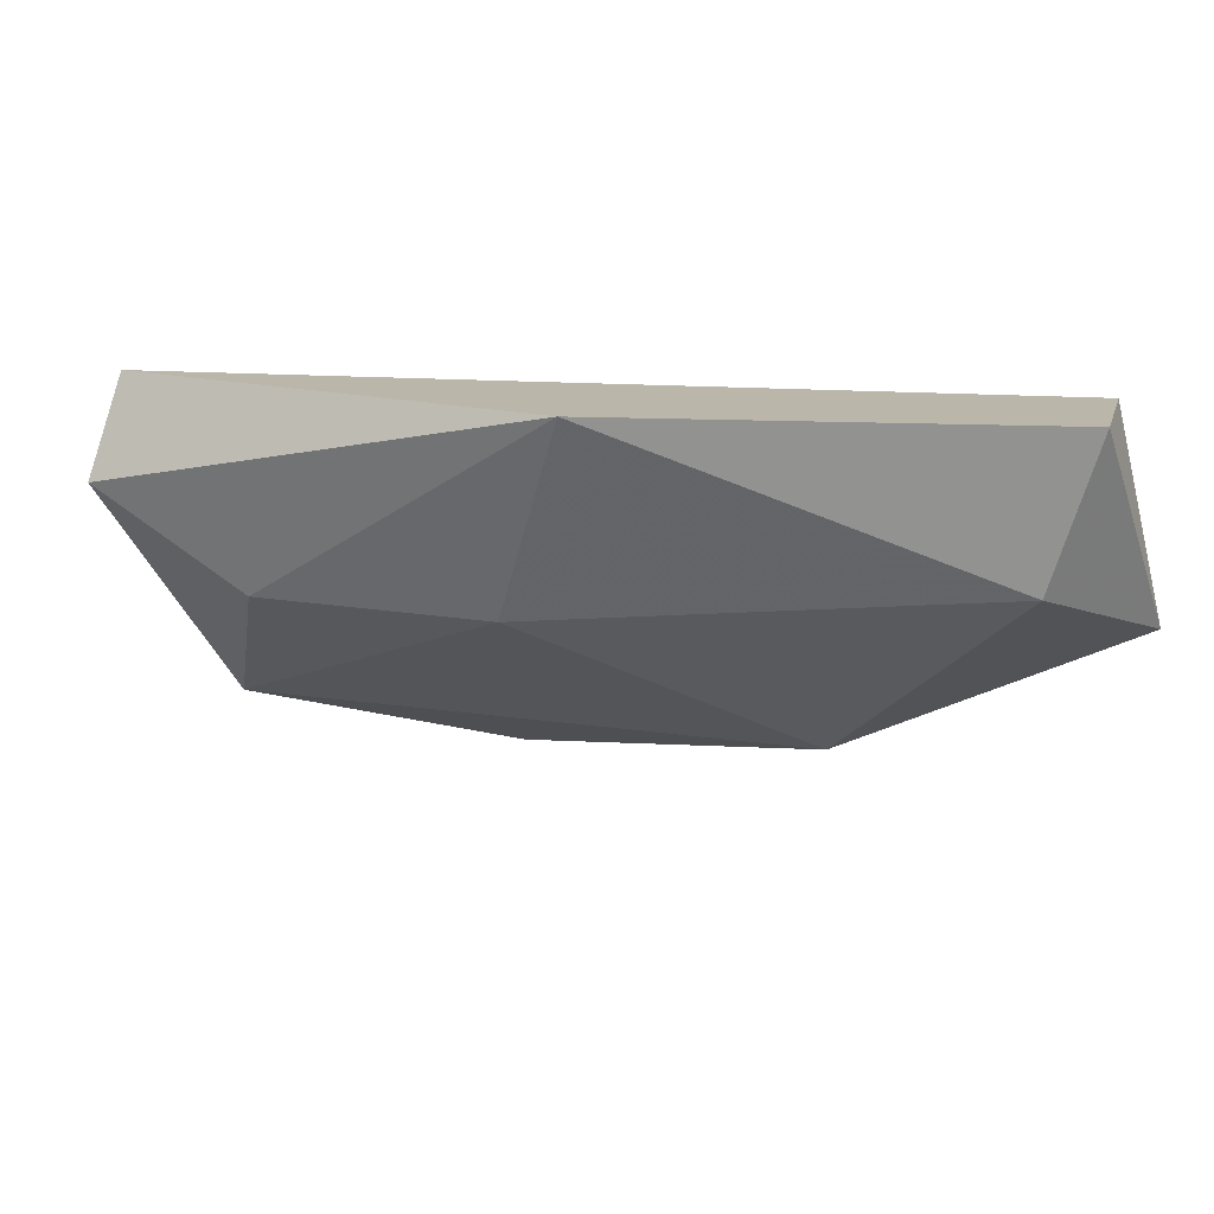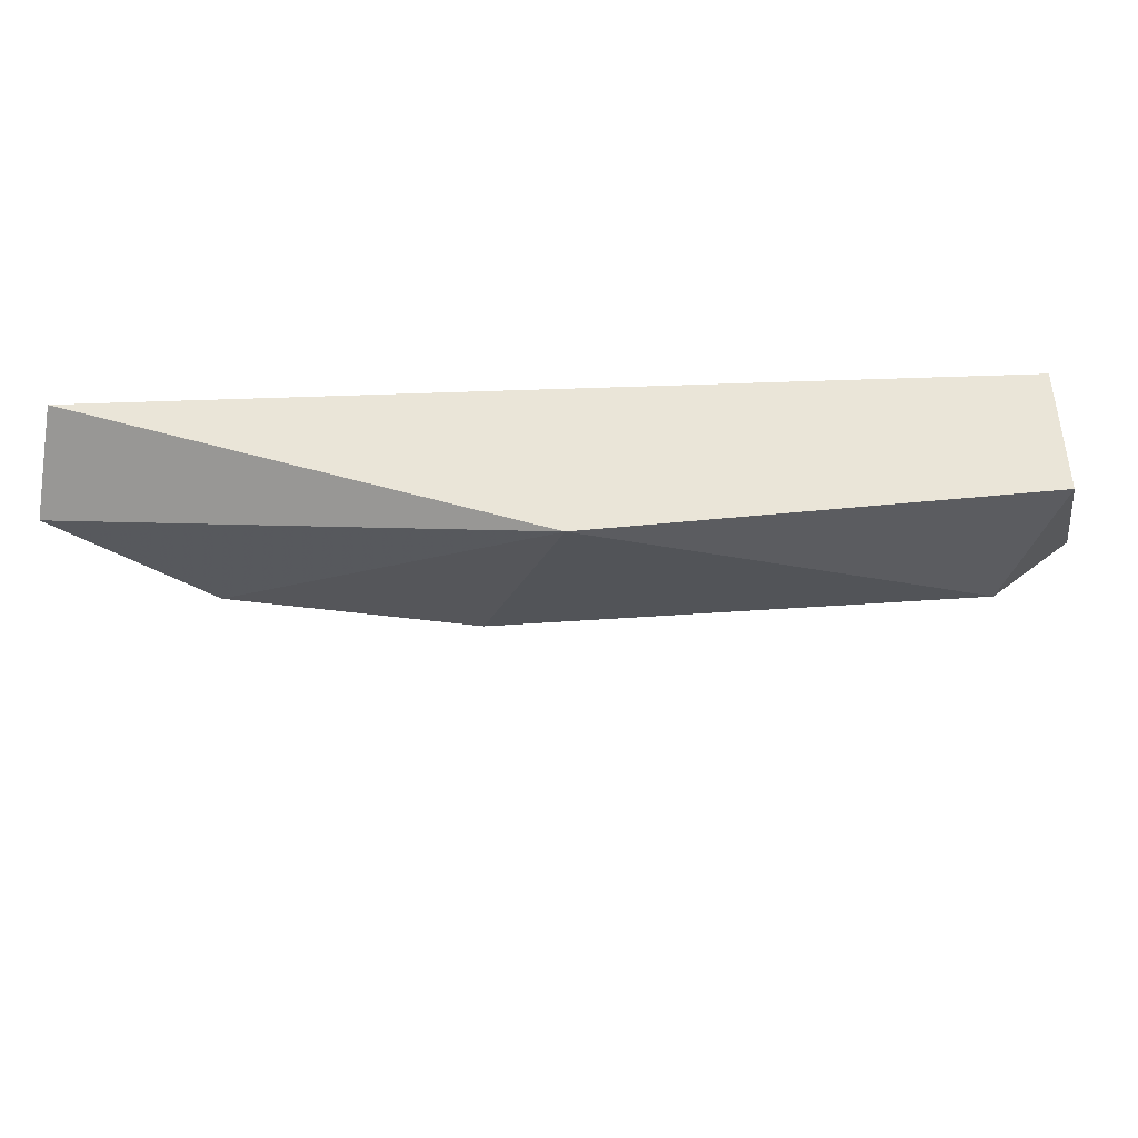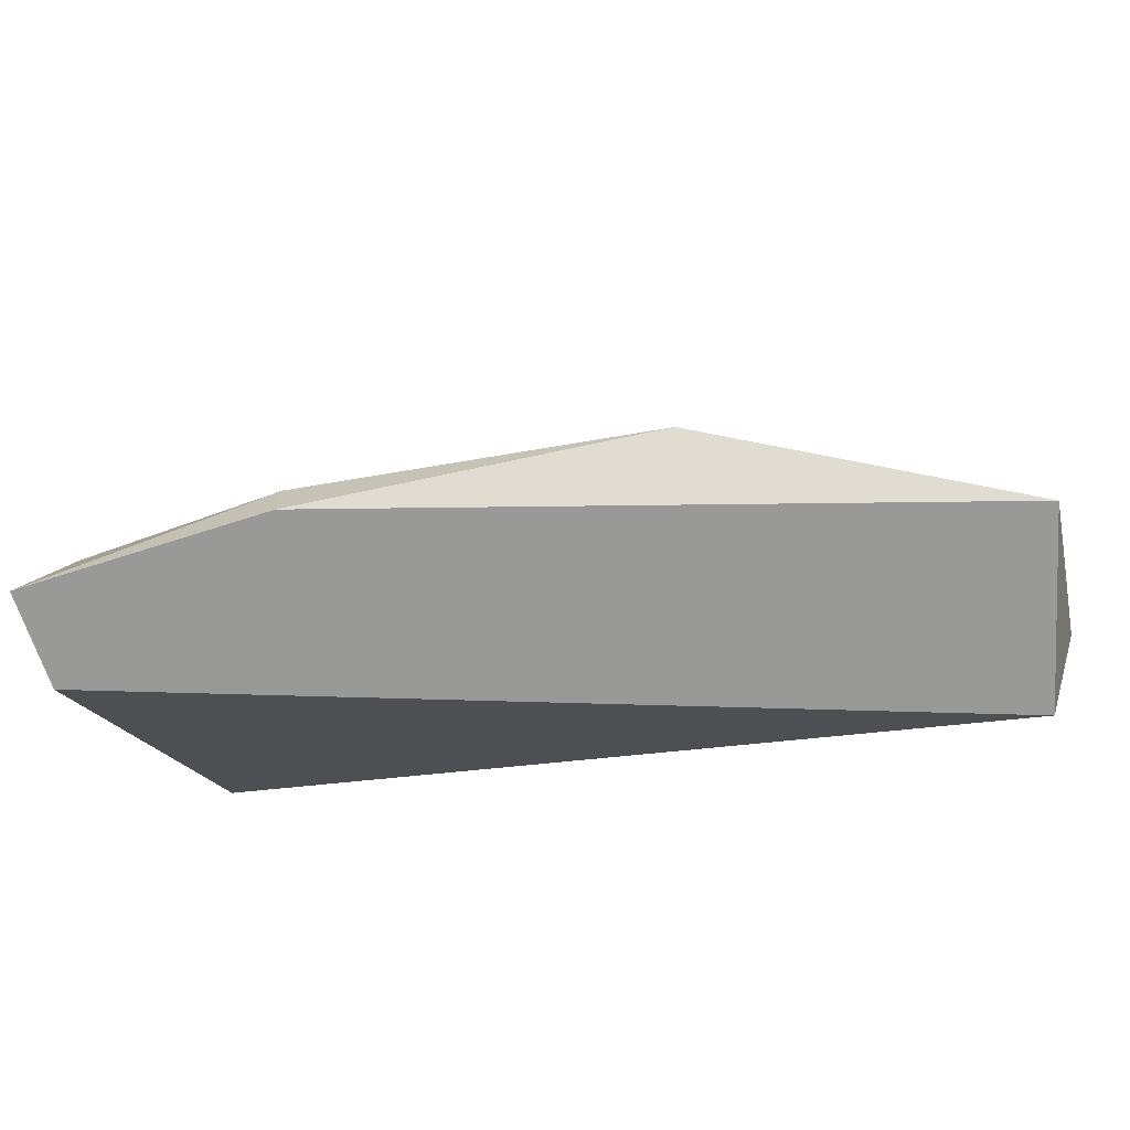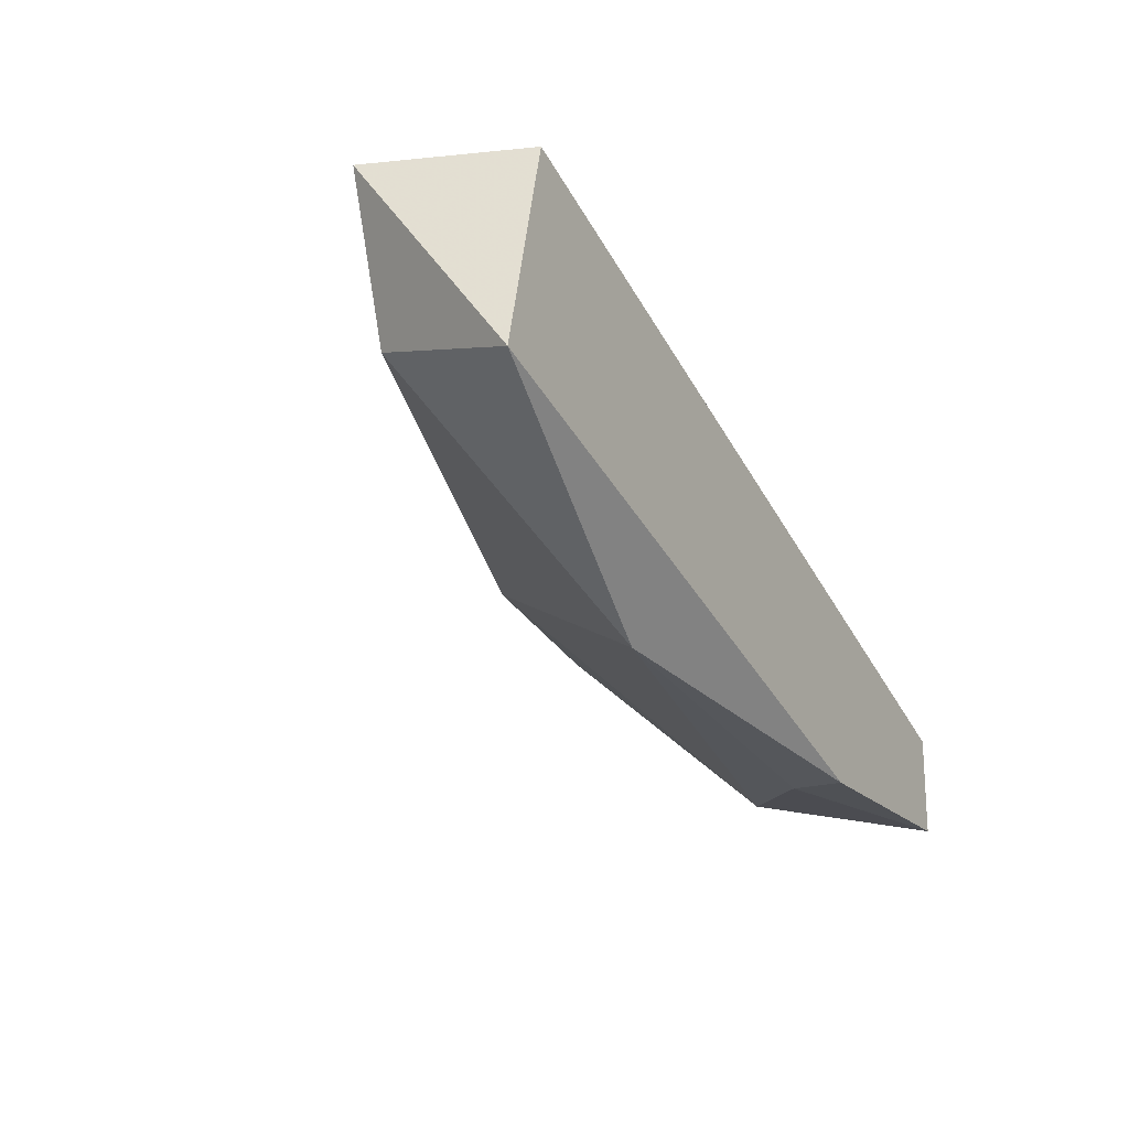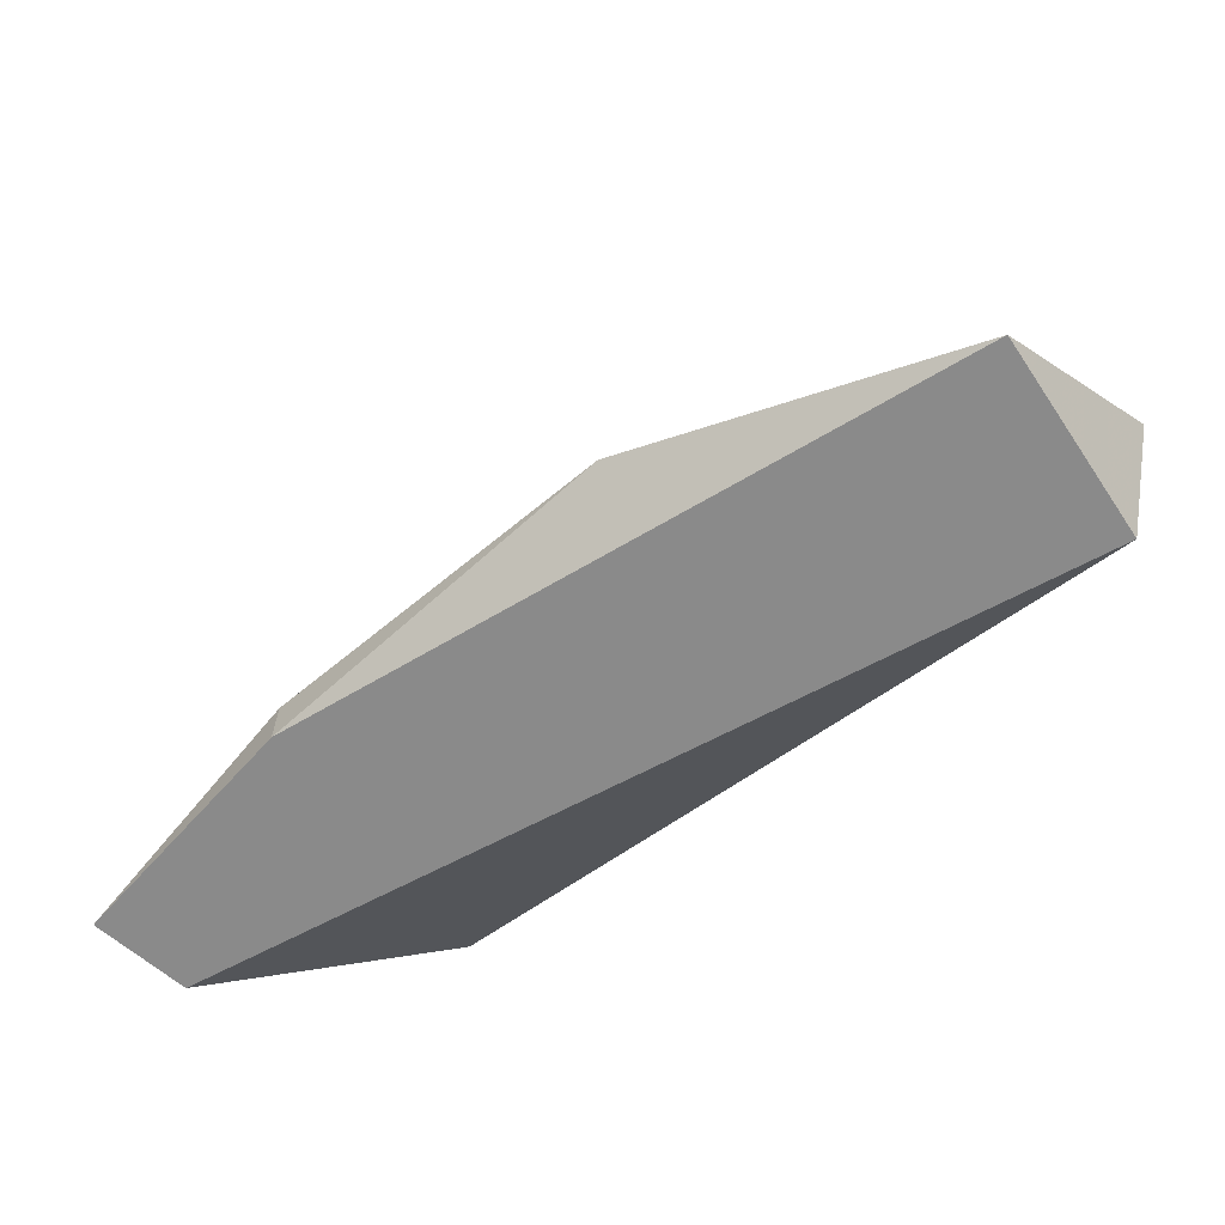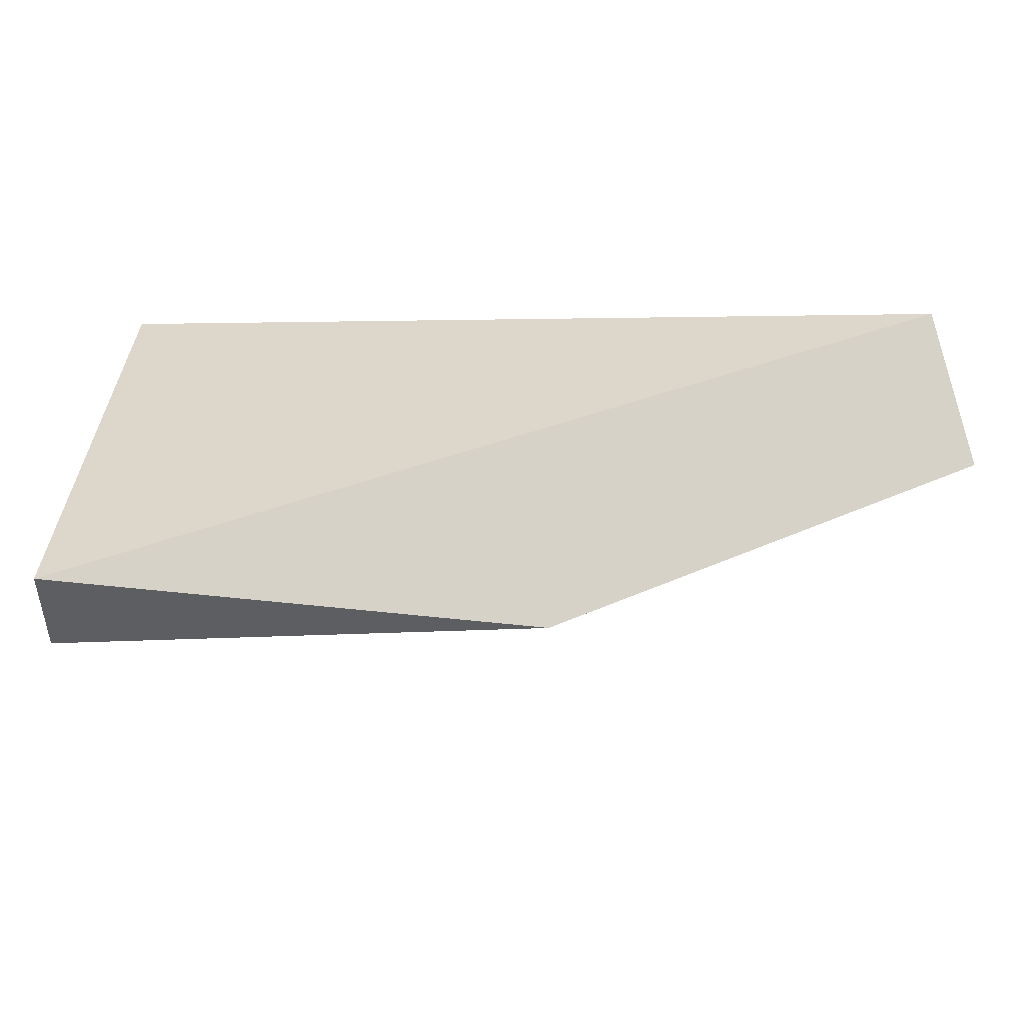
<metadata>
{"format":"obj","ext":"obj","renderer":"f3d","projection":"perspective","resolution":1024,"background":"white","views":[{"elev":14.0,"azim":-146.6,"up":"+Z"},{"elev":44.5,"azim":-160.4,"up":"+Z"},{"elev":-68.8,"azim":-162.2,"up":"+Y"},{"elev":-19.8,"azim":-61.0,"up":"+Z"},{"elev":-63.5,"azim":-131.8,"up":"+Y"},{"elev":78.6,"azim":-174.5,"up":"+Z"}]}
</metadata>
<code>
v -0.01408 0.03992 -0.06934
v -0.007496 0.0307 -0.07988
v -0.007496 0.03202 -0.07988
v -0.02462 0.0307 -0.07461
v -0.0233 0.0307 -0.06934
v -0.000908 0.03992 -0.06934
v -0.000908 0.0307 -0.07724
v -0.004861 0.03992 -0.07461
v -0.0233 0.03465 -0.07329
v -0.000908 0.03597 -0.07856
v -0.01672 0.03202 -0.07856
v -0.02462 0.03465 -0.06934
v -0.000908 0.04124 -0.07197
v -0.01145 0.0386 -0.07461
v -0.000908 0.0307 -0.07988
f 10 7 15
f 4 2 5
f 1 5 6
f 5 2 7
f 6 5 7
f 6 7 10
f 3 2 11
f 2 4 11
f 4 9 11
f 10 3 11
f 5 1 12
f 4 5 12
f 9 4 12
f 1 9 12
f 1 6 13
f 8 1 13
f 6 10 13
f 10 8 13
f 1 8 14
f 9 1 14
f 8 10 14
f 10 11 14
f 11 9 14
f 2 3 15
f 7 2 15
f 3 10 15

</code>
